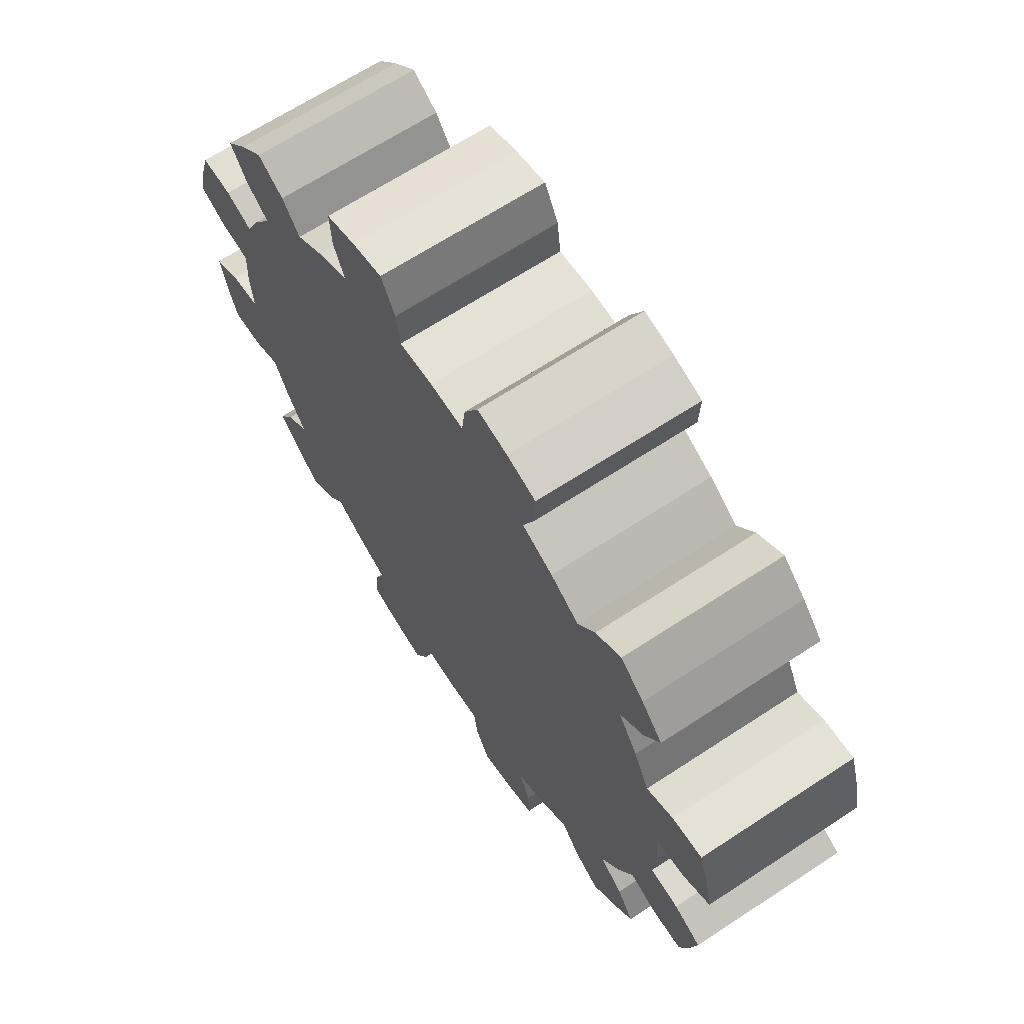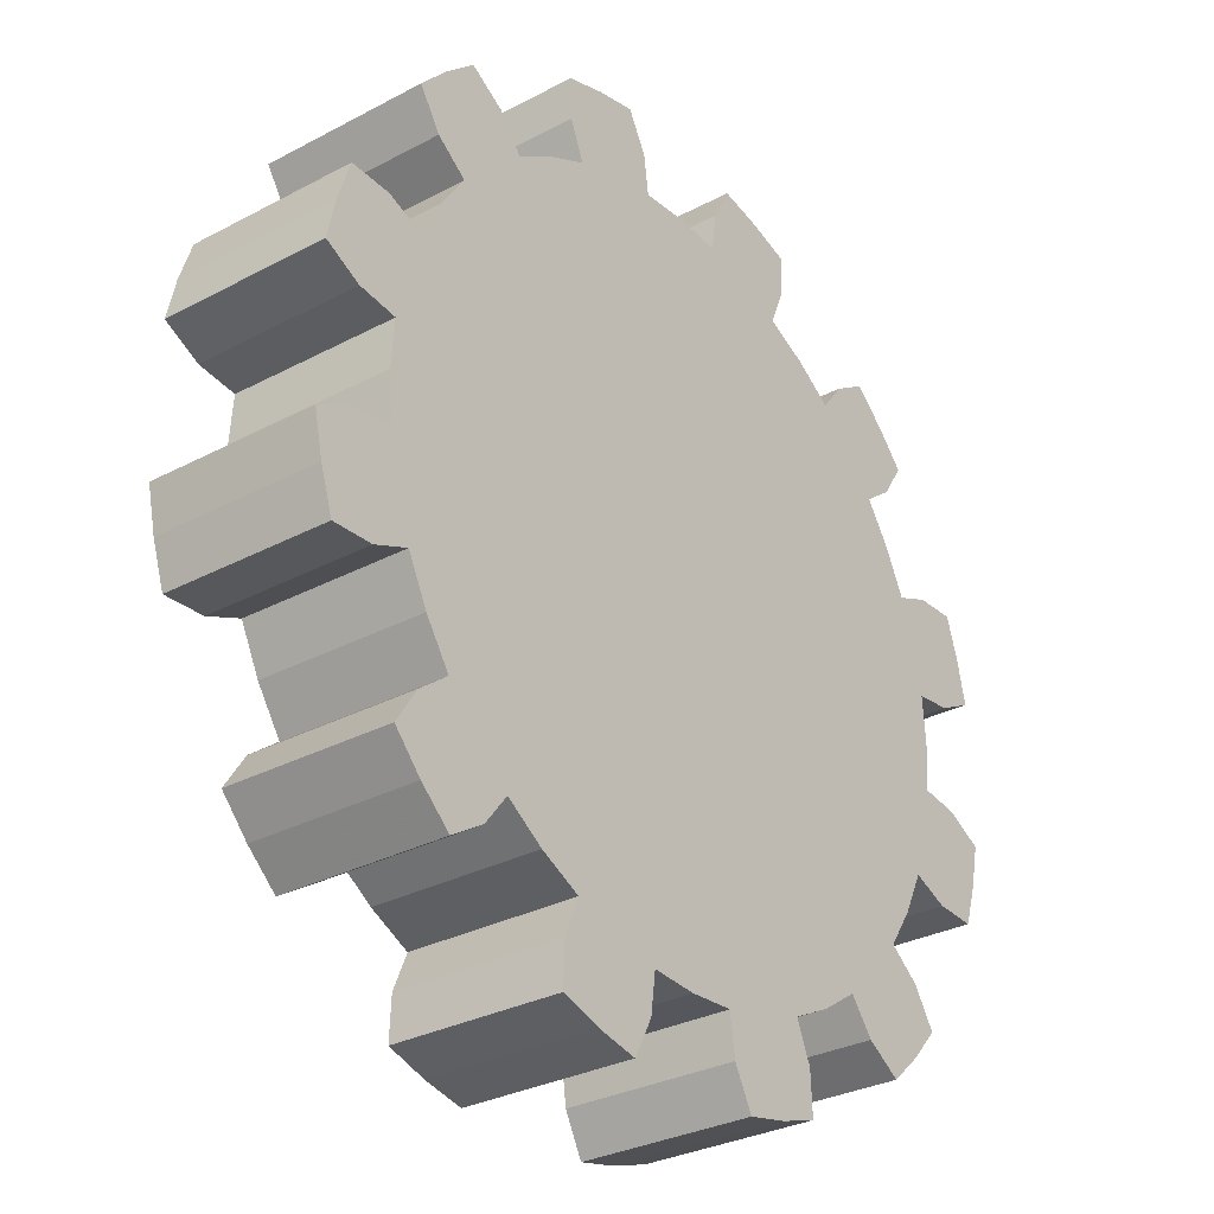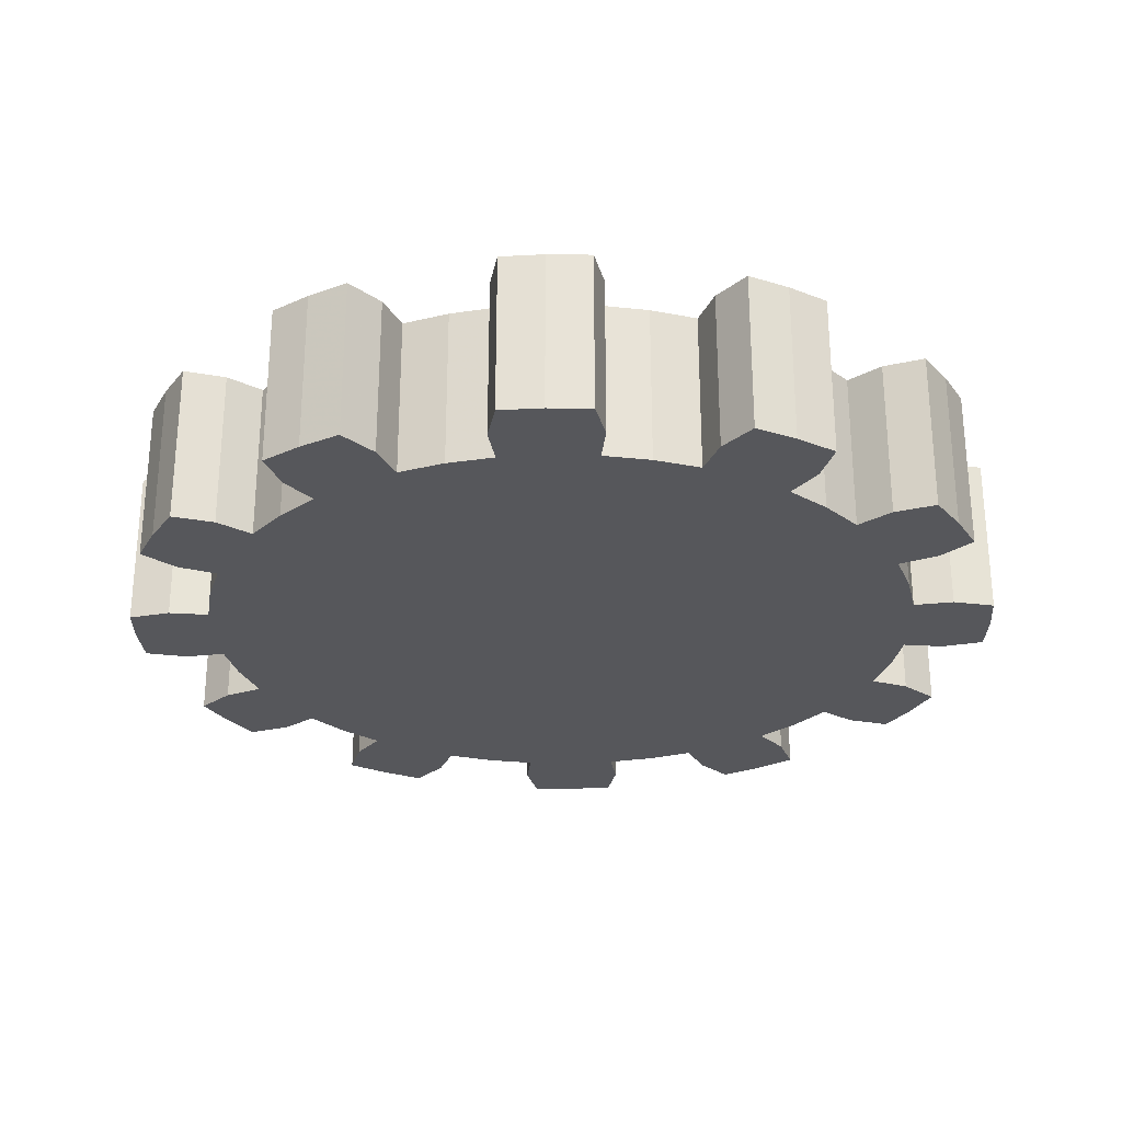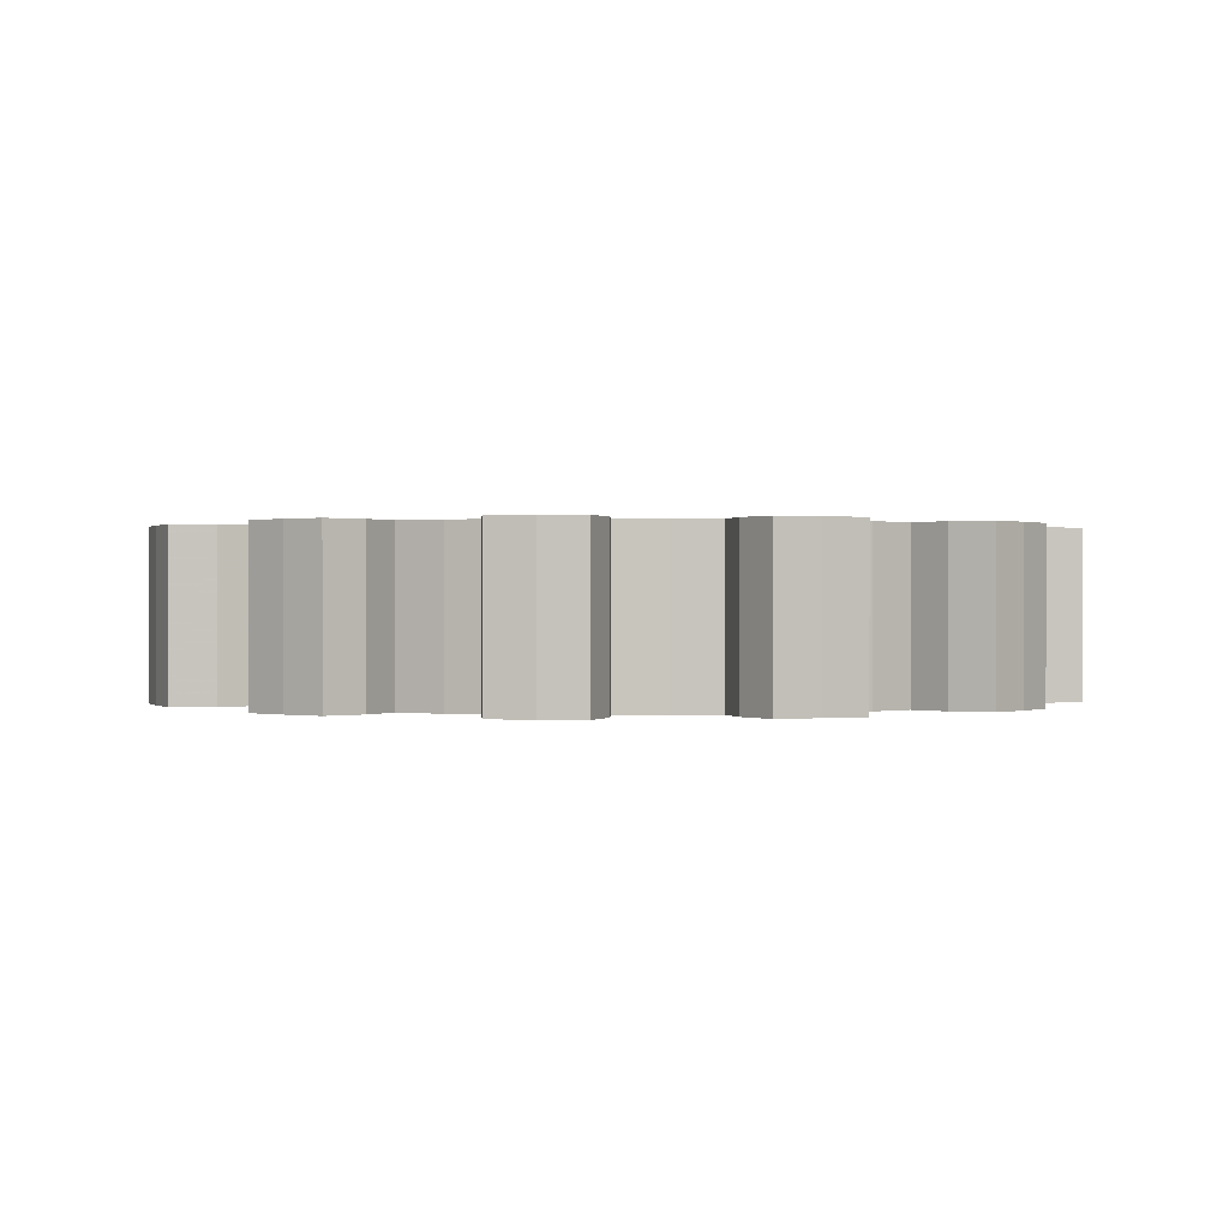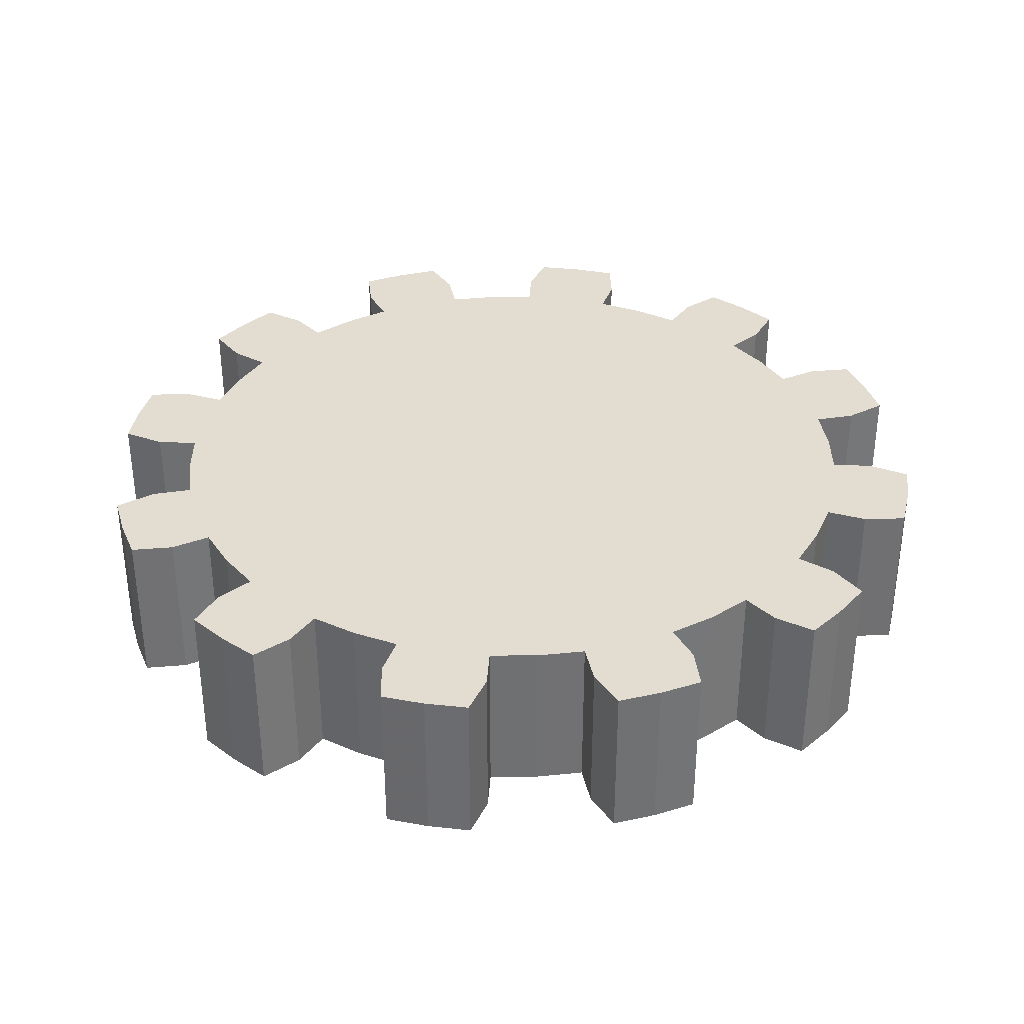
<metadata>
{"format":"obj","ext":"obj","renderer":"f3d","projection":"perspective","resolution":1024,"background":"white","views":[{"elev":66.1,"azim":-123.4,"up":"+Z"},{"elev":-30.7,"azim":-52.6,"up":"+Z"},{"elev":-27.4,"azim":-43.2,"up":"+Y"},{"elev":0.3,"azim":-67.0,"up":"+Y"},{"elev":35.1,"azim":146.0,"up":"+Y"}]}
</metadata>
<code>
v 0.9 -0.2 0
v 0.8923 -0.2 -0.1175
v 0.8693 -0.2 -0.2329
v 0.8315 -0.2 -0.3444
v 0.9914 -0.2 -0.1305
v 0.9659 -0.2 -0.2588
v 0.9239 -0.2 -0.3827
v 1.085 -0.2 -0.1796
v 1.063 -0.2 -0.2847
v 1.03 -0.2 -0.3871
v 0.9 0.2 0
v 0.8923 0.2 -0.1175
v 0.8693 0.2 -0.2329
v 0.8315 0.2 -0.3444
v 0.9914 0.2 -0.1305
v 0.9659 0.2 -0.2588
v 0.9239 0.2 -0.3827
v 1.085 0.2 -0.1796
v 1.063 0.2 -0.2847
v 1.03 0.2 -0.3871
v 0.7794 -0.2 -0.45
v 0.714 -0.2 -0.5479
v 0.6364 -0.2 -0.6364
v 0.5479 -0.2 -0.714
v 0.7934 -0.2 -0.6088
v 0.7071 -0.2 -0.7071
v 0.6088 -0.2 -0.7934
v 0.8501 -0.2 -0.6981
v 0.7778 -0.2 -0.7778
v 0.6981 -0.2 -0.8501
v 0.714 0.2 -0.5479
v 0.5479 0.2 -0.714
v 0.7934 0.2 -0.6088
v 0.7071 0.2 -0.7071
v 0.6088 0.2 -0.7934
v 0.8501 0.2 -0.6981
v 0.7778 0.2 -0.7778
v 0.6981 0.2 -0.8501
v 0.45 -0.2 -0.7794
v 0.3444 -0.2 -0.8315
v 0.2329 -0.2 -0.8693
v 0.1175 -0.2 -0.8923
v 0.3827 -0.2 -0.9239
v 0.2588 -0.2 -0.9659
v 0.1305 -0.2 -0.9914
v 0.3871 -0.2 -1.03
v 0.2847 -0.2 -1.063
v 0.1796 -0.2 -1.085
v 0.3444 0.2 -0.8315
v 0.1175 0.2 -0.8923
v 0.3827 0.2 -0.9239
v 0.2588 0.2 -0.9659
v 0.1305 0.2 -0.9914
v 0.3871 0.2 -1.03
v 0.2847 0.2 -1.063
v 0.1796 0.2 -1.085
v 0 -0.2 -0.9
v -0.1175 -0.2 -0.8923
v -0.2329 -0.2 -0.8693
v -0.3444 -0.2 -0.8315
v -0.1305 -0.2 -0.9914
v -0.2588 -0.2 -0.9659
v -0.3827 -0.2 -0.9239
v -0.1796 -0.2 -1.085
v -0.2847 -0.2 -1.063
v -0.3871 -0.2 -1.03
v -0.1175 0.2 -0.8923
v -0.2329 0.2 -0.8693
v -0.1305 0.2 -0.9914
v -0.2588 0.2 -0.9659
v -0.3827 0.2 -0.9239
v -0.1796 0.2 -1.085
v -0.2847 0.2 -1.063
v -0.3871 0.2 -1.03
v -0.45 -0.2 -0.7794
v -0.5479 -0.2 -0.714
v -0.6364 -0.2 -0.6364
v -0.714 -0.2 -0.5479
v -0.6088 -0.2 -0.7934
v -0.7071 -0.2 -0.7071
v -0.7934 -0.2 -0.6088
v -0.6981 -0.2 -0.8501
v -0.7778 -0.2 -0.7778
v -0.8501 -0.2 -0.6981
v -0.5479 0.2 -0.714
v -0.6364 0.2 -0.6364
v -0.6088 0.2 -0.7934
v -0.7071 0.2 -0.7071
v -0.7934 0.2 -0.6088
v -0.6981 0.2 -0.8501
v -0.7778 0.2 -0.7778
v -0.8501 0.2 -0.6981
v -0.7794 -0.2 -0.45
v -0.8315 -0.2 -0.3444
v -0.8693 -0.2 -0.2329
v -0.8923 -0.2 -0.1175
v -0.9239 -0.2 -0.3827
v -0.9659 -0.2 -0.2588
v -0.9914 -0.2 -0.1305
v -1.03 -0.2 -0.3871
v -1.063 -0.2 -0.2847
v -1.085 -0.2 -0.1796
v -0.8315 0.2 -0.3444
v -0.8693 0.2 -0.2329
v -0.9239 0.2 -0.3827
v -0.9659 0.2 -0.2588
v -0.9914 0.2 -0.1305
v -1.03 0.2 -0.3871
v -1.063 0.2 -0.2847
v -1.085 0.2 -0.1796
v -0.9 -0.2 -0
v -0.8923 -0.2 0.1175
v -0.8693 -0.2 0.2329
v -0.8315 -0.2 0.3444
v -0.9914 -0.2 0.1305
v -0.9659 -0.2 0.2588
v -0.9239 -0.2 0.3827
v -1.085 -0.2 0.1796
v -1.063 -0.2 0.2847
v -1.03 -0.2 0.3871
v -0.8923 0.2 0.1175
v -0.8693 0.2 0.2329
v -0.9914 0.2 0.1305
v -0.9659 0.2 0.2588
v -0.9239 0.2 0.3827
v -1.085 0.2 0.1796
v -1.063 0.2 0.2847
v -1.03 0.2 0.3871
v -0.7794 -0.2 0.45
v -0.714 -0.2 0.5479
v -0.6364 -0.2 0.6364
v -0.5479 -0.2 0.714
v -0.7934 -0.2 0.6088
v -0.7071 -0.2 0.7071
v -0.6088 -0.2 0.7934
v -0.8501 -0.2 0.6981
v -0.7778 -0.2 0.7778
v -0.6981 -0.2 0.8501
v -0.7794 0.2 0.45
v -0.6364 0.2 0.6364
v -0.7934 0.2 0.6088
v -0.7071 0.2 0.7071
v -0.6088 0.2 0.7934
v -0.8501 0.2 0.6981
v -0.7778 0.2 0.7778
v -0.6981 0.2 0.8501
v -0.45 -0.2 0.7794
v -0.3444 -0.2 0.8315
v -0.2329 -0.2 0.8693
v -0.1175 -0.2 0.8923
v -0.3827 -0.2 0.9239
v -0.2588 -0.2 0.9659
v -0.1305 -0.2 0.9914
v -0.3871 -0.2 1.03
v -0.2847 -0.2 1.063
v -0.1796 -0.2 1.085
v -0.45 0.2 0.7794
v -0.2329 0.2 0.8693
v -0.1175 0.2 0.8923
v -0.3827 0.2 0.9239
v -0.2588 0.2 0.9659
v -0.1305 0.2 0.9914
v -0.3871 0.2 1.03
v -0.2847 0.2 1.063
v -0.1796 0.2 1.085
v -0 -0.2 0.9
v 0.1175 -0.2 0.8923
v 0.2329 -0.2 0.8693
v 0.3444 -0.2 0.8315
v 0.1305 -0.2 0.9914
v 0.2588 -0.2 0.9659
v 0.3827 -0.2 0.9239
v 0.1796 -0.2 1.085
v 0.2847 -0.2 1.063
v 0.3871 -0.2 1.03
v 0.1175 0.2 0.8923
v 0.3444 0.2 0.8315
v 0.1305 0.2 0.9914
v 0.2588 0.2 0.9659
v 0.3827 0.2 0.9239
v 0.1796 0.2 1.085
v 0.2847 0.2 1.063
v 0.3871 0.2 1.03
v 0.45 -0.2 0.7794
v 0.5479 -0.2 0.714
v 0.6364 -0.2 0.6364
v 0.714 -0.2 0.5479
v 0.6088 -0.2 0.7934
v 0.7071 -0.2 0.7071
v 0.7934 -0.2 0.6088
v 0.6981 -0.2 0.8501
v 0.7778 -0.2 0.7778
v 0.8501 -0.2 0.6981
v 0.5479 0.2 0.714
v 0.714 0.2 0.5479
v 0.6088 0.2 0.7934
v 0.7071 0.2 0.7071
v 0.7934 0.2 0.6088
v 0.6981 0.2 0.8501
v 0.7778 0.2 0.7778
v 0.8501 0.2 0.6981
v 0.7794 -0.2 0.45
v 0.8315 -0.2 0.3444
v 0.8693 -0.2 0.2329
v 0.8923 -0.2 0.1175
v 0.9239 -0.2 0.3827
v 0.9659 -0.2 0.2588
v 0.9914 -0.2 0.1305
v 1.03 -0.2 0.3871
v 1.063 -0.2 0.2847
v 1.085 -0.2 0.1796
v 0.8315 0.2 0.3444
v 0.8693 0.2 0.2329
v 0.9239 0.2 0.3827
v 0.9659 0.2 0.2588
v 0.9914 0.2 0.1305
v 1.03 0.2 0.3871
v 1.063 0.2 0.2847
v 1.085 0.2 0.1796
v 0.7794 0.2 -0.45
v 0.6364 0.2 -0.6364
v 0.45 0.2 -0.7794
v 0.2329 0.2 -0.8693
v 0 0.2 -0.9
v -0.3444 0.2 -0.8315
v -0.45 0.2 -0.7794
v -0.714 0.2 -0.5479
v -0.7794 0.2 -0.45
v -0.8923 0.2 -0.1175
v -0.9 0.2 -0
v -0.8315 0.2 0.3444
v -0.714 0.2 0.5479
v -0.5479 0.2 0.714
v -0.3444 0.2 0.8315
v -0 0.2 0.9
v 0.2329 0.2 0.8693
v 0.45 0.2 0.7794
v 0.6364 0.2 0.6364
v 0.7794 0.2 0.45
v 0.8923 0.2 0.1175
f 2 6 5
f 3 7 6
f 8 6 9
f 6 10 9
f 12 16 13
f 16 14 13
f 18 16 15
f 16 20 17
f 1 12 11
f 2 15 12
f 5 18 15
f 8 19 18
f 9 20 19
f 10 17 20
f 7 14 17
f 22 26 25
f 26 24 27
f 28 26 29
f 26 30 29
f 31 34 221
f 34 32 221
f 36 34 33
f 34 38 35
f 21 31 220
f 22 33 31
f 25 36 33
f 28 37 36
f 29 38 37
f 30 35 38
f 27 32 35
f 21 14 4
f 40 44 43
f 44 42 45
f 46 44 47
f 44 48 47
f 51 223 49
f 52 50 223
f 54 52 51
f 52 56 53
f 39 49 222
f 40 51 49
f 43 54 51
f 46 55 54
f 47 56 55
f 48 53 56
f 45 50 53
f 39 32 24
f 58 62 61
f 59 63 62
f 64 62 65
f 62 66 65
f 67 70 68
f 70 225 68
f 72 70 69
f 70 74 71
f 57 67 224
f 58 69 67
f 61 72 69
f 64 73 72
f 65 74 73
f 66 71 74
f 63 225 71
f 57 50 42
f 76 80 79
f 80 78 81
f 82 80 83
f 80 84 83
f 85 88 86
f 88 227 86
f 90 88 87
f 88 92 89
f 75 85 226
f 76 87 85
f 79 90 87
f 82 91 90
f 83 92 91
f 84 89 92
f 81 227 89
f 75 225 60
f 94 98 97
f 98 96 99
f 100 98 101
f 98 102 101
f 105 104 103
f 106 229 104
f 108 106 105
f 106 110 107
f 93 103 228
f 94 105 103
f 97 108 105
f 100 109 108
f 101 110 109
f 102 107 110
f 99 229 107
f 93 227 78
f 112 116 115
f 113 117 116
f 118 116 119
f 116 120 119
f 121 124 122
f 124 231 122
f 126 124 123
f 124 128 125
f 111 121 230
f 112 123 121
f 115 126 123
f 118 127 126
f 119 128 127
f 120 125 128
f 117 231 125
f 111 229 96
f 130 134 133
f 134 132 135
f 136 134 137
f 134 138 137
f 232 142 140
f 142 233 140
f 144 142 141
f 142 146 143
f 129 232 139
f 130 141 232
f 133 144 141
f 136 145 144
f 137 146 145
f 138 143 146
f 135 233 143
f 129 231 114
f 148 152 151
f 152 150 153
f 154 152 155
f 152 156 155
f 160 158 234
f 161 159 158
f 163 161 160
f 161 165 162
f 147 234 157
f 148 160 234
f 151 163 160
f 154 164 163
f 155 165 164
f 156 162 165
f 153 159 162
f 147 233 132
f 167 171 170
f 168 172 171
f 173 171 174
f 171 175 174
f 176 179 236
f 179 177 236
f 181 179 178
f 179 183 180
f 166 176 235
f 167 178 176
f 170 181 178
f 173 182 181
f 174 183 182
f 175 180 183
f 172 177 180
f 166 159 150
f 185 189 188
f 189 187 190
f 191 189 192
f 189 193 192
f 194 197 238
f 197 195 238
f 199 197 196
f 197 201 198
f 184 194 237
f 185 196 194
f 188 199 196
f 191 200 199
f 192 201 200
f 193 198 201
f 190 195 198
f 184 177 169
f 203 207 206
f 207 205 208
f 209 207 210
f 207 211 210
f 214 213 212
f 215 240 213
f 217 215 214
f 215 219 216
f 202 212 239
f 203 214 212
f 206 217 214
f 209 218 217
f 210 219 218
f 211 216 219
f 208 240 216
f 202 195 187
f 1 240 205
f 225 233 240
f 148 76 2
f 2 3 6
f 3 4 7
f 8 5 6
f 6 7 10
f 12 15 16
f 16 17 14
f 18 19 16
f 16 19 20
f 1 2 12
f 2 5 15
f 5 8 18
f 8 9 19
f 9 10 20
f 10 7 17
f 7 4 14
f 22 23 26
f 26 23 24
f 28 25 26
f 26 27 30
f 31 33 34
f 34 35 32
f 36 37 34
f 34 37 38
f 21 22 31
f 22 25 33
f 25 28 36
f 28 29 37
f 29 30 38
f 30 27 35
f 27 24 32
f 21 220 14
f 40 41 44
f 44 41 42
f 46 43 44
f 44 45 48
f 51 52 223
f 52 53 50
f 54 55 52
f 52 55 56
f 39 40 49
f 40 43 51
f 43 46 54
f 46 47 55
f 47 48 56
f 48 45 53
f 45 42 50
f 39 222 32
f 58 59 62
f 59 60 63
f 64 61 62
f 62 63 66
f 67 69 70
f 70 71 225
f 72 73 70
f 70 73 74
f 57 58 67
f 58 61 69
f 61 64 72
f 64 65 73
f 65 66 74
f 66 63 71
f 63 60 225
f 57 224 50
f 76 77 80
f 80 77 78
f 82 79 80
f 80 81 84
f 85 87 88
f 88 89 227
f 90 91 88
f 88 91 92
f 75 76 85
f 76 79 87
f 79 82 90
f 82 83 91
f 83 84 92
f 84 81 89
f 81 78 227
f 75 226 225
f 94 95 98
f 98 95 96
f 100 97 98
f 98 99 102
f 105 106 104
f 106 107 229
f 108 109 106
f 106 109 110
f 93 94 103
f 94 97 105
f 97 100 108
f 100 101 109
f 101 102 110
f 102 99 107
f 99 96 229
f 93 228 227
f 112 113 116
f 113 114 117
f 118 115 116
f 116 117 120
f 121 123 124
f 124 125 231
f 126 127 124
f 124 127 128
f 111 112 121
f 112 115 123
f 115 118 126
f 118 119 127
f 119 120 128
f 120 117 125
f 117 114 231
f 111 230 229
f 130 131 134
f 134 131 132
f 136 133 134
f 134 135 138
f 232 141 142
f 142 143 233
f 144 145 142
f 142 145 146
f 129 130 232
f 130 133 141
f 133 136 144
f 136 137 145
f 137 138 146
f 138 135 143
f 135 132 233
f 129 139 231
f 148 149 152
f 152 149 150
f 154 151 152
f 152 153 156
f 160 161 158
f 161 162 159
f 163 164 161
f 161 164 165
f 147 148 234
f 148 151 160
f 151 154 163
f 154 155 164
f 155 156 165
f 156 153 162
f 153 150 159
f 147 157 233
f 167 168 171
f 168 169 172
f 173 170 171
f 171 172 175
f 176 178 179
f 179 180 177
f 181 182 179
f 179 182 183
f 166 167 176
f 167 170 178
f 170 173 181
f 173 174 182
f 174 175 183
f 175 172 180
f 172 169 177
f 166 235 159
f 185 186 189
f 189 186 187
f 191 188 189
f 189 190 193
f 194 196 197
f 197 198 195
f 199 200 197
f 197 200 201
f 184 185 194
f 185 188 196
f 188 191 199
f 191 192 200
f 192 193 201
f 193 190 198
f 190 187 195
f 184 237 177
f 203 204 207
f 207 204 205
f 209 206 207
f 207 208 211
f 214 215 213
f 215 216 240
f 217 218 215
f 215 218 219
f 202 203 212
f 203 206 214
f 206 209 217
f 209 210 218
f 210 211 219
f 211 208 216
f 208 205 240
f 202 239 195
f 1 11 240
f 240 11 12
f 12 13 14
f 14 220 31
f 31 221 32
f 32 222 49
f 49 223 50
f 50 224 67
f 67 68 225
f 225 226 85
f 85 86 227
f 227 228 103
f 103 104 229
f 229 230 121
f 121 122 231
f 231 139 232
f 232 140 233
f 233 157 234
f 234 158 159
f 159 235 176
f 176 236 177
f 177 237 194
f 194 238 195
f 195 239 212
f 212 213 240
f 240 12 14
f 14 31 32
f 32 49 50
f 50 67 225
f 225 85 227
f 227 103 229
f 229 121 231
f 231 232 233
f 233 234 159
f 159 176 177
f 177 194 195
f 195 212 240
f 240 14 32
f 32 50 225
f 225 227 229
f 229 231 233
f 233 159 177
f 177 195 240
f 240 32 225
f 225 229 233
f 233 177 240
f 2 1 205
f 205 204 203
f 203 202 187
f 187 186 185
f 185 184 169
f 169 168 167
f 167 166 150
f 150 149 148
f 148 147 132
f 132 131 130
f 130 129 114
f 114 113 112
f 112 111 96
f 96 95 94
f 94 93 78
f 78 77 76
f 76 75 60
f 60 59 58
f 58 57 42
f 42 41 40
f 40 39 24
f 24 23 22
f 22 21 4
f 4 3 2
f 2 205 203
f 203 187 185
f 185 169 167
f 167 150 148
f 148 132 130
f 130 114 112
f 112 96 94
f 94 78 76
f 76 60 58
f 58 42 40
f 40 24 22
f 22 4 2
f 2 203 185
f 185 167 148
f 148 130 112
f 112 94 76
f 76 58 40
f 40 22 2
f 2 185 148
f 148 112 76
f 76 40 2

</code>
